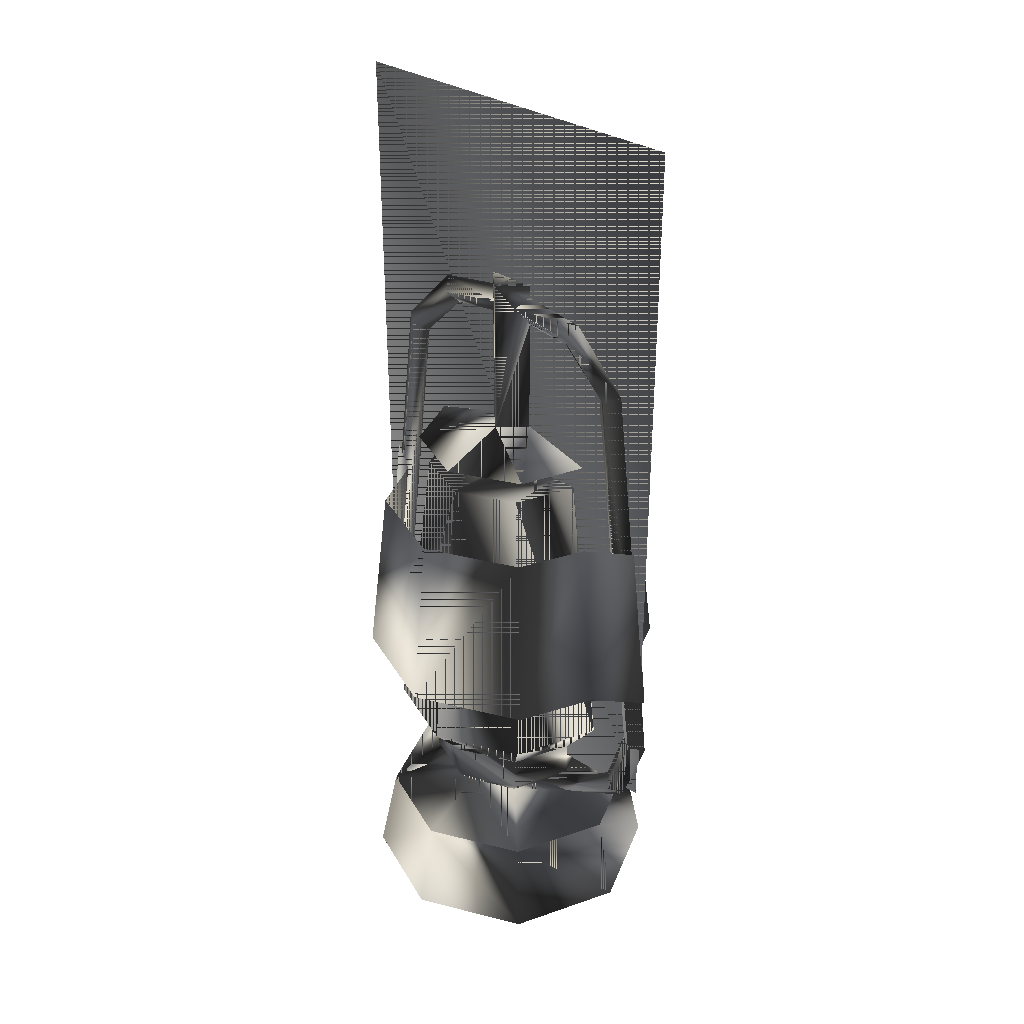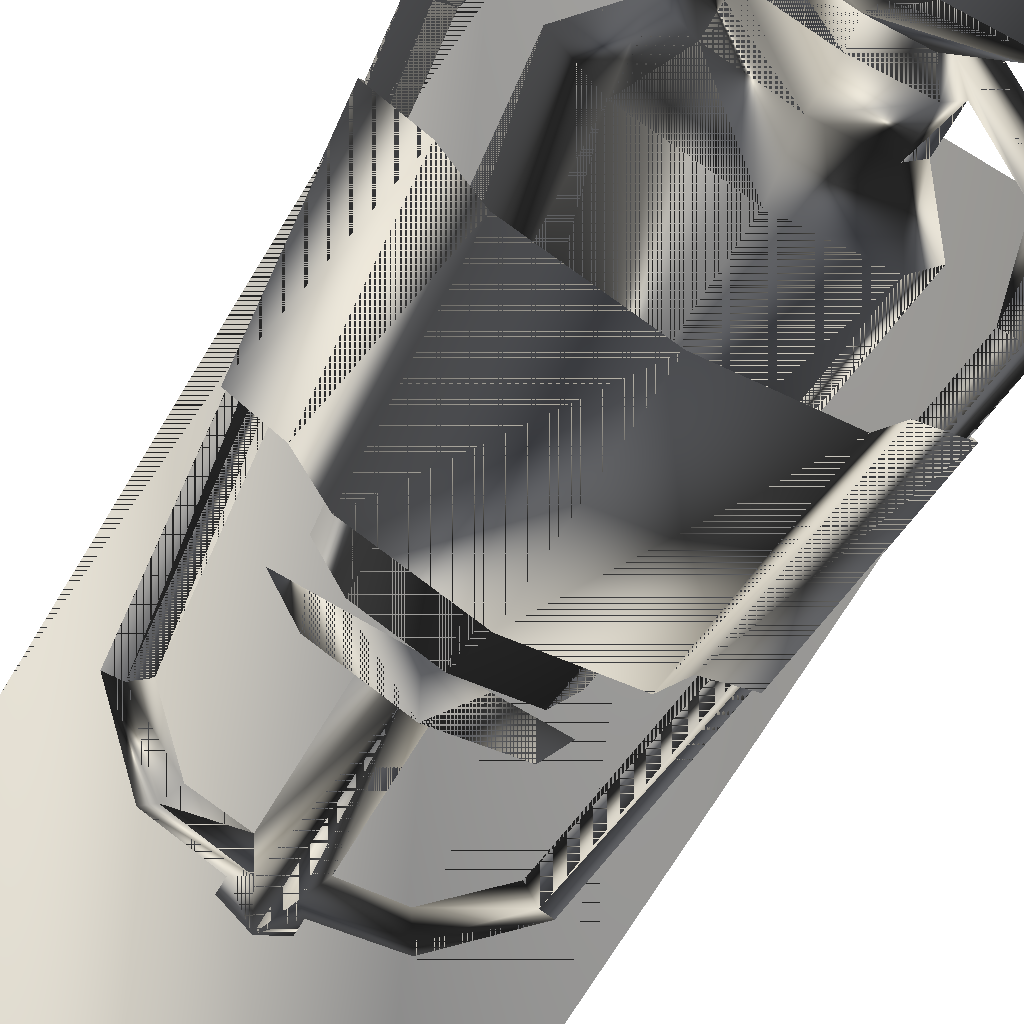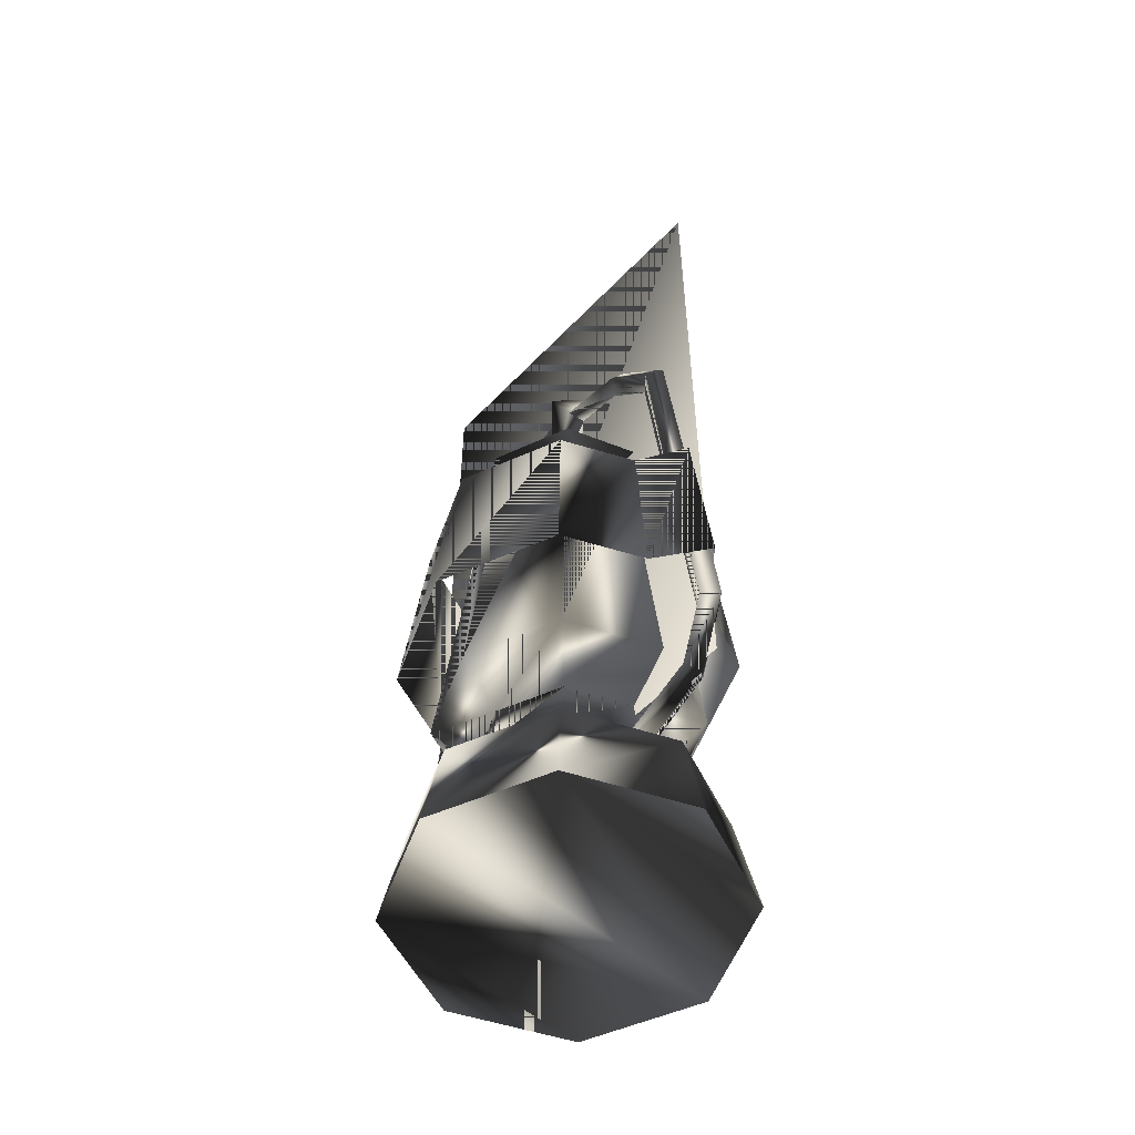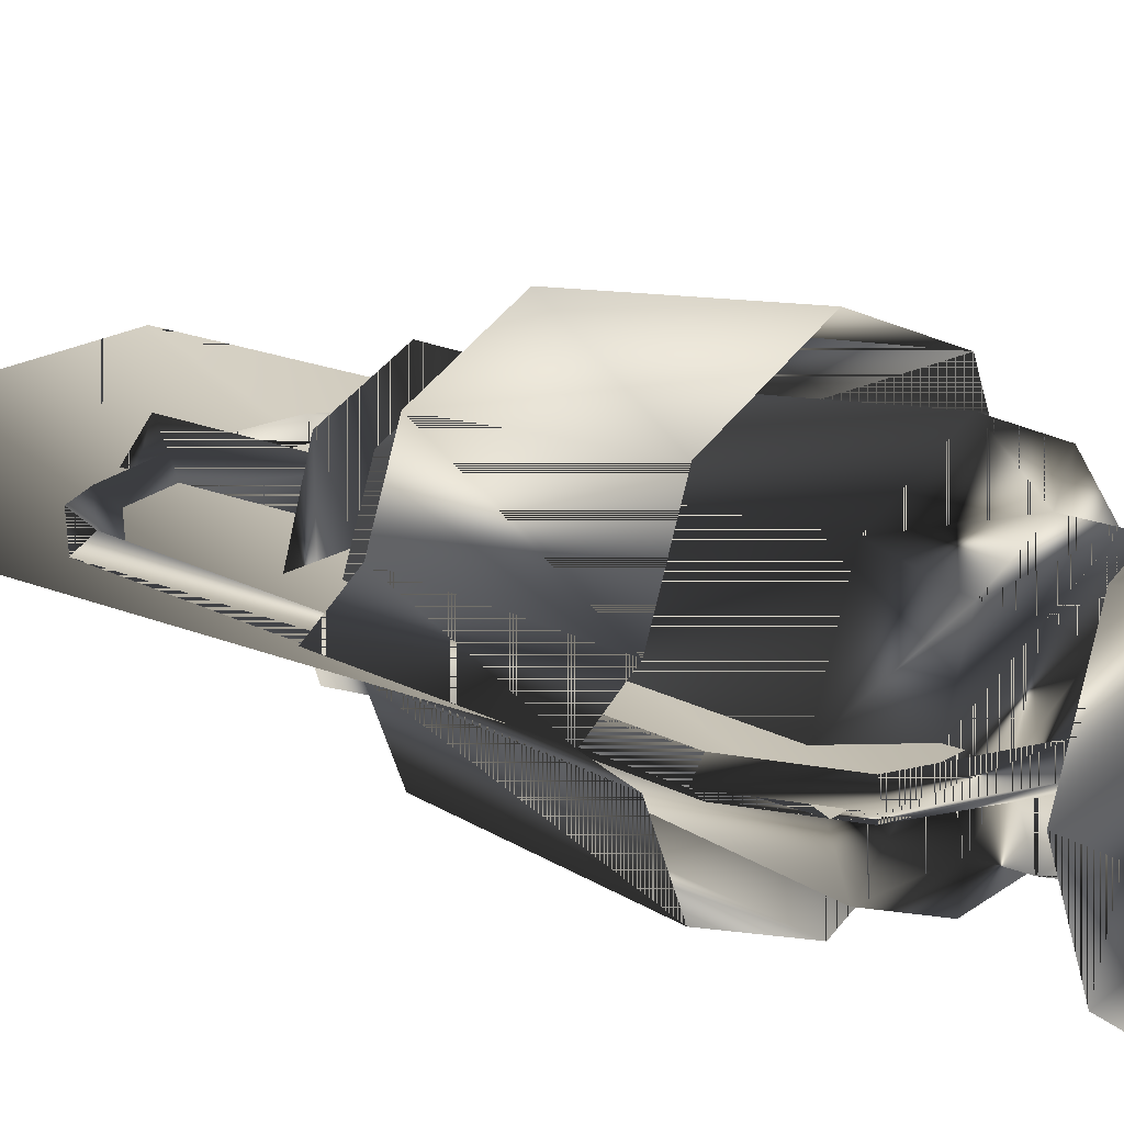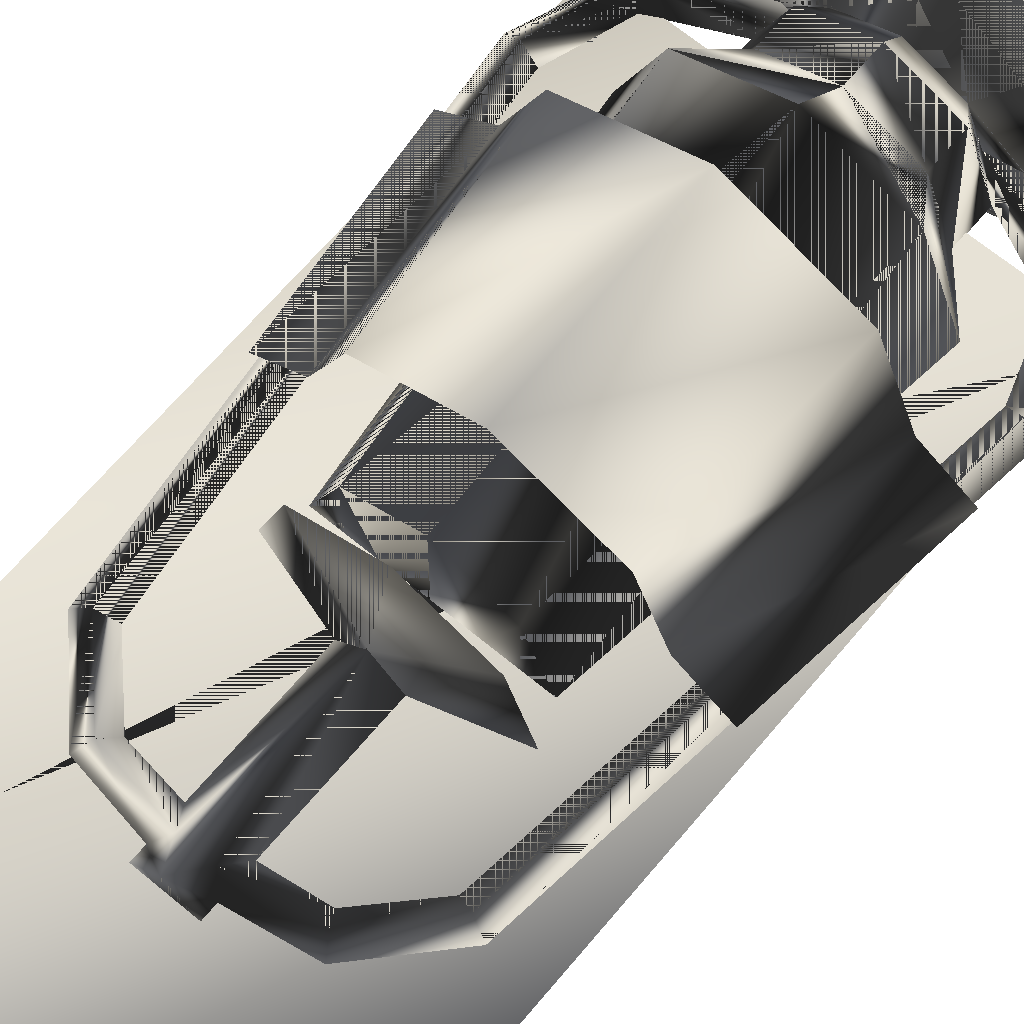
<metadata>
{"format":"obj","ext":"obj","renderer":"f3d","projection":"perspective","resolution":1024,"background":"white","views":[{"elev":32.5,"azim":-138.2,"up":"+Y"},{"elev":-70.6,"azim":-31.1,"up":"+Z"},{"elev":-53.1,"azim":47.9,"up":"+Y"},{"elev":18.9,"azim":-51.1,"up":"+Z"},{"elev":66.1,"azim":-140.1,"up":"+Z"}]}
</metadata>
<code>
g SM_glantern
v 3.583 28.41 -3.36
v 3.583 28.41 -3.36
v -5.061 4.722 -5.004
v -8.09 -0.07361 -0.05688
v -0.09169 -0.07362 -8.032
v -0.09169 -0.07362 -8.032
v -8.09 -0.07361 -0.05688
v -5.061 4.722 -5.004
v -0.09169 29.51 -1.258
v -3.927 28.41 3.46
v -0.09169 29.51 1.223
v -3.927 28.41 3.46
v -0.09169 29.51 -1.258
v -0.09169 29.51 1.223
v 4.347 5.913 -0.05688
v 4.347 5.913 -0.05688
v -4.584 11.44 4.412
v -4.584 11.44 -4.526
v -0.09169 26.96 -4.5
v 4.346 11.44 4.412
v 4.346 11.44 -4.526
v 4.32 26.96 -0.05688
v -3.257 26.96 -3.199
v -0.09169 26.96 4.387
v 4.824 4.722 -5.004
v 4.824 4.722 -5.004
v -0.09169 -0.07362 7.918
v -0.09169 -0.07362 7.918
v 7.852 -0.07362 -0.05688
v 7.852 -0.07362 -0.05688
v -4.585 5.913 -0.05688
v -4.585 5.913 -0.05688
v -5.061 4.722 4.89
v -5.061 4.722 4.89
v 4.824 4.722 4.89
v 4.824 4.722 4.89
v 3.69 28.41 3.46
v 3.69 28.41 3.46
v -3.82 28.41 -3.36
v -3.82 28.41 -3.36
v 9.105 12.09 -0.5865
v 9.105 12.09 0.5865
v 7.305 33.48 2e-06
v -9.343 12.09 -0.5865
v -7.543 33.48 2e-06
v -9.343 12.09 0.5865
v -0.09169 6.405 3.372
v -0.09169 6.405 3.372
v 1.163 37.13 -0.01727
v 5.894 32.88 2e-06
v -0.09169 11.44 -6.377
v -3.257 26.96 3.085
v -6.435 11.44 -0.05688
v -0.09169 11.44 6.264
v -0.09169 6.405 -3.486
v -0.09169 6.405 -3.486
v 6.197 11.44 -0.05688
v -6.131 32.88 2e-06
v -5.754 -0.07361 -5.696
v -5.754 -0.07361 -5.696
v -5.754 -0.07361 5.583
v -5.754 -0.07361 5.583
v 5.516 -0.07362 5.583
v 5.516 -0.07362 5.583
v -0.09169 4.722 -7.053
v -0.09169 4.722 -7.053
v 5.516 -0.07362 -5.696
v 5.516 -0.07362 -5.696
v -0.09169 4.722 6.939
v -0.09169 4.722 6.939
v 6.873 4.722 -0.05688
v 6.873 4.722 -0.05688
v -7.111 4.722 -0.05688
v -7.111 4.722 -0.05688
v -4.558 26.96 -0.05688
v 3.019 26.96 -3.199
v 3.019 26.96 3.085
v -1.401 37.13 -0.01727
v 4.231 9.219 -0.05688
v -4.469 9.219 -0.05688
v 2.956 9.219 3.022
v -3.194 9.219 3.022
v -1.401 29.51 -0.01727
v -1.401 29.51 -0.01727
v -0.09169 37.79 1.223
v -0.09169 37.79 -1.258
v 1.163 29.51 -0.01727
v 1.163 29.51 -0.01727
v -3.194 9.219 -3.136
v 2.956 9.219 -3.136
v -0.09169 9.219 4.298
v -3.194 7.371 3.022
v -0.09169 9.219 -4.411
v -3.194 7.371 -3.136
v 2.956 7.371 3.022
v 2.956 7.371 -3.136
v -6.837 33.18 -0.5865
v 6.599 33.18 -0.5865
v -6.837 33.18 0.5865
v 6.599 33.18 0.5865
v 9.855 11.96 3e-06
v -10.09 11.96 3e-06
v -8.592 12.22 3e-06
v 8.355 12.22 3e-06
v -0.09169 7.371 4.298
v -0.09169 28.41 -4.981
v -0.09169 28.41 -4.981
v 2.301 6.405 2.368
v 2.301 6.405 2.368
v 7.847 8.403 0.5865
v 3.076 6.405 -0.8049
v 3.076 6.405 -0.8049
v 4.231 7.371 -0.05688
v -2.539 6.405 2.368
v -2.539 6.405 2.368
v -8.085 8.403 0.5865
v -3.313 6.405 -0.8049
v -3.313 6.405 -0.8049
v -4.469 7.371 -0.05688
v 7.847 8.403 -0.5865
v -8.085 8.403 -0.5865
v -0.09169 28.41 4.946
v -0.09169 28.41 4.946
v -2.539 6.405 -2.481
v -2.539 6.405 -2.481
v 2.301 6.405 -2.481
v 2.301 6.405 -2.481
v -0.09169 7.371 -4.411
v -7.525 8.936 3e-06
v 7.287 8.936 3e-06
v 8.406 7.871 3e-06
v 3.105 6.405 0.4991
v 3.105 6.405 0.4991
v -8.644 7.871 3e-06
v -3.342 6.405 0.4991
v -3.342 6.405 0.4991
v 4.891 28.41 -0.01722
v 4.891 28.41 -0.01722
v -5.128 28.41 -0.01722
v -5.128 28.41 -0.01722
v 4.427 36.57 1e-06
v 4.02 35.91 -0.5865
v -4.664 36.57 1e-06
v -4.258 35.91 -0.5865
v 4.02 35.91 0.5865
v -4.258 35.91 0.5865
v 3.613 35.25 1e-06
v 1.163 35.57 -0.01727
v -3.851 35.25 1e-06
v -1.401 35.57 -0.01727
v -0.8302 36.48 0.563
v 0.6087 36.48 0.563
v -0.8395 36.48 -0.5882
v 0.6107 36.48 -0.5882
v -1.401 37.79 -0.01727
v 1.163 37.79 -0.01727
v 9.279 8.561 3e-06
v 9.279 47.13 3e-06
v -9.596 8.561 3e-06
v -9.596 47.13 3e-06
v -0.09133 15.22 8.088
v -0.09133 15.22 -8.021
v 9.764 15.22 0.0334
v -9.894 15.22 0.0334
v -0.09129 24.51 7.007
v -0.09129 24.51 -6.94
v 8.683 24.51 0.0334
v -8.813 24.51 0.0334
v -5.785 15.22 5.729
v 5.605 15.22 -5.662
v -5.785 15.22 -5.662
v 5.605 15.22 5.729
v -5.021 24.51 -4.898
v 4.841 24.51 4.964
v -5.021 24.51 4.964
v 4.841 24.51 -4.898
v -7.542 15.22 1.488
v 7.345 15.22 -1.75
v 7.309 15.22 1.855
v 6.392 24.51 1.459
v -7.52 15.22 -1.766
v -6.453 24.51 1.506
v -6.561 24.51 -1.473
v 6.332 24.51 -1.588
f 60 66 6
f 64 30 72
f 28 34 62
f 28 70 34
f 11 83 10
f 57 21 76
f 80 18 89
f 79 90 21
f 51 89 18
f 3 73 31
f 23 52 19
f 94 93 128
f 54 20 77
f 10 123 11
f 7 74 8
f 95 105 47
f 10 83 139
f 30 68 26
f 68 66 26
f 5 27 61
f 18 19 51
f 23 53 75
f 31 33 115
f 19 76 21
f 69 115 33
f 22 77 20
f 29 63 67
f 56 3 125
f 53 23 18
f 119 114 92
f 19 18 23
f 25 65 56
f 11 37 87
f 76 19 77
f 25 15 71
f 30 26 72
f 37 137 87
f 12 40 106
f 39 9 107
f 122 12 106
f 98 43 101
f 42 101 43
f 141 142 154
f 141 145 100
f 46 45 102
f 97 102 45
f 143 99 146
f 143 153 144
f 113 95 108
f 15 109 35
f 14 150 84
f 14 88 148
f 41 104 50
f 43 100 42
f 51 21 90
f 21 51 19
f 52 54 24
f 19 52 24
f 18 80 53
f 17 75 53
f 54 52 17
f 92 47 105
f 96 128 93
f 56 127 25
f 21 57 79
f 20 57 22
f 45 46 99
f 44 58 103
f 59 5 61
f 7 8 60
f 4 59 61
f 62 74 7
f 5 63 27
f 28 64 36
f 3 56 65
f 60 8 66
f 67 63 5
f 68 6 66
f 69 35 109
f 28 36 70
f 35 71 15
f 64 72 36
f 33 31 73
f 62 34 74
f 75 52 23
f 75 17 52
f 76 22 57
f 22 76 77
f 19 24 77
f 77 24 54
f 14 85 151
f 153 86 13
f 81 79 57
f 95 113 79
f 92 80 119
f 82 53 80
f 91 81 20
f 57 20 81
f 91 17 82
f 53 82 17
f 83 9 39
f 84 150 13
f 14 152 85
f 85 86 155
f 154 13 86
f 85 156 86
f 87 1 9
f 88 13 148
f 89 119 80
f 128 124 94
f 128 96 126
f 90 79 113
f 17 91 54
f 20 54 91
f 80 92 82
f 105 82 92
f 89 51 93
f 90 93 51
f 119 89 94
f 93 94 89
f 105 95 81
f 79 81 95
f 93 90 96
f 113 96 90
f 58 44 97
f 144 150 149
f 142 147 148
f 50 98 41
f 99 103 58
f 58 146 99
f 100 50 104
f 50 100 145
f 41 101 131
f 101 41 98
f 44 134 102
f 102 97 44
f 103 121 44
f 103 99 46
f 104 42 100
f 104 41 120
f 81 91 105
f 82 105 91
f 38 106 2
f 1 107 9
f 47 108 95
f 109 48 69
f 101 42 110
f 42 104 130
f 15 25 127
f 16 112 120
f 112 113 130
f 113 112 96
f 113 133 110
f 108 133 113
f 47 92 114
f 115 69 48
f 102 116 46
f 46 129 103
f 31 125 3
f 119 94 118
f 32 121 118
f 118 129 119
f 114 119 136
f 119 116 136
f 131 110 133
f 130 120 112
f 110 131 101
f 120 130 104
f 134 136 116
f 129 118 121
f 116 102 134
f 121 103 129
f 122 106 38
f 37 11 123
f 118 94 124
f 125 31 117
f 112 126 96
f 127 111 15
f 126 55 128
f 124 128 55
f 116 119 129
f 129 46 116
f 110 130 113
f 130 110 42
f 120 131 16
f 131 120 41
f 109 15 132
f 133 16 131
f 121 32 134
f 134 44 121
f 115 135 31
f 136 134 32
f 85 152 49
f 148 13 154
f 1 87 137
f 38 2 138
f 100 43 141
f 43 98 142
f 142 141 43
f 98 50 147
f 147 142 98
f 145 147 50
f 145 141 49
f 49 152 145
f 148 154 142
f 147 145 152
f 39 139 83
f 12 140 40
f 99 143 45
f 45 144 97
f 144 45 143
f 149 97 144
f 146 78 143
f 149 151 146
f 97 149 58
f 146 58 149
f 85 78 151
f 150 153 13
f 78 146 151
f 150 144 153
f 14 151 150
f 151 149 150
f 14 148 152
f 152 148 147
f 153 78 86
f 153 143 78
f 154 86 49
f 154 49 141
f 85 155 78
f 78 155 86
f 85 49 156
f 49 86 156
f 6 66 60
f 72 30 64
f 62 34 28
f 34 70 28
f 10 83 11
f 76 21 57
f 89 18 80
f 21 90 79
f 18 89 51
f 31 73 3
f 19 52 23
f 128 93 94
f 77 20 54
f 11 123 10
f 8 74 7
f 47 105 95
f 139 83 10
f 26 68 30
f 26 66 68
f 61 27 5
f 51 19 18
f 75 53 23
f 115 33 31
f 21 76 19
f 33 115 69
f 20 77 22
f 67 63 29
f 125 3 56
f 18 23 53
f 92 114 119
f 23 18 19
f 56 65 25
f 87 37 11
f 77 19 76
f 71 15 25
f 72 26 30
f 87 137 37
f 106 40 12
f 107 9 39
f 106 12 122
f 101 43 98
f 43 101 42
f 154 142 141
f 100 145 141
f 102 45 46
f 45 102 97
f 146 99 143
f 144 153 143
f 108 95 113
f 35 109 15
f 84 150 14
f 148 88 14
f 50 104 41
f 42 100 43
f 90 21 51
f 19 51 21
f 24 54 52
f 24 52 19
f 53 80 18
f 53 75 17
f 17 52 54
f 105 47 92
f 93 128 96
f 25 127 56
f 79 57 21
f 22 57 20
f 99 46 45
f 103 58 44
f 61 5 59
f 60 8 7
f 61 59 4
f 7 74 62
f 27 63 5
f 36 64 28
f 65 56 3
f 66 8 60
f 5 63 67
f 66 6 68
f 109 35 69
f 70 36 28
f 15 71 35
f 36 72 64
f 73 31 33
f 74 34 62
f 23 52 75
f 52 17 75
f 57 22 76
f 77 76 22
f 77 24 19
f 54 24 77
f 151 85 14
f 13 86 153
f 57 79 81
f 79 113 95
f 119 80 92
f 80 53 82
f 20 81 91
f 81 20 57
f 82 17 91
f 17 82 53
f 39 9 83
f 13 150 84
f 85 152 14
f 155 86 85
f 86 13 154
f 86 156 85
f 9 1 87
f 148 13 88
f 80 119 89
f 94 124 128
f 126 96 128
f 113 79 90
f 54 91 17
f 91 54 20
f 82 92 80
f 92 82 105
f 93 51 89
f 51 93 90
f 94 89 119
f 89 94 93
f 81 95 105
f 95 81 79
f 96 90 93
f 90 96 113
f 97 44 58
f 149 150 144
f 148 147 142
f 41 98 50
f 58 103 99
f 99 146 58
f 104 50 100
f 145 100 50
f 131 101 41
f 98 41 101
f 102 134 44
f 44 97 102
f 44 121 103
f 46 99 103
f 100 42 104
f 120 41 104
f 105 91 81
f 91 105 82
f 2 106 38
f 9 107 1
f 95 108 47
f 69 48 109
f 110 42 101
f 130 104 42
f 127 25 15
f 120 112 16
f 130 113 112
f 96 112 113
f 110 133 113
f 113 133 108
f 114 92 47
f 48 69 115
f 46 116 102
f 103 129 46
f 3 125 31
f 118 94 119
f 118 121 32
f 119 129 118
f 136 119 114
f 136 116 119
f 133 110 131
f 112 120 130
f 101 131 110
f 104 130 120
f 116 136 134
f 121 118 129
f 134 102 116
f 129 103 121
f 38 106 122
f 123 11 37
f 124 94 118
f 117 31 125
f 96 126 112
f 15 111 127
f 128 55 126
f 55 128 124
f 129 119 116
f 116 46 129
f 113 130 110
f 42 110 130
f 16 131 120
f 41 120 131
f 132 15 109
f 131 16 133
f 134 32 121
f 121 44 134
f 31 135 115
f 32 134 136
f 49 152 85
f 154 13 148
f 137 87 1
f 138 2 38
f 141 43 100
f 142 98 43
f 43 141 142
f 147 50 98
f 98 142 147
f 50 147 145
f 49 141 145
f 145 152 49
f 142 154 148
f 152 145 147
f 83 139 39
f 40 140 12
f 45 143 99
f 97 144 45
f 143 45 144
f 144 97 149
f 143 78 146
f 146 151 149
f 58 149 97
f 149 58 146
f 151 78 85
f 13 153 150
f 151 146 78
f 153 144 150
f 150 151 14
f 150 149 151
f 152 148 14
f 147 148 152
f 86 78 153
f 78 143 153
f 49 86 154
f 141 49 154
f 78 155 85
f 86 155 78
f 156 49 85
f 156 86 49
f 159 157 158
f 160 159 158
f 163 184 167
f 164 182 168
f 169 161 165
f 179 163 167
f 181 164 168
f 170 162 166
f 161 174 165
f 162 173 166
f 177 169 175
f 178 170 176
f 162 171 173
f 161 172 174
f 181 168 183
f 179 167 180
f 169 165 175
f 170 166 176
f 164 177 182
f 163 178 184
f 172 179 180
f 172 180 174
f 171 181 183
f 177 175 182
f 171 183 173
f 178 176 184
f 158 157 159
f 158 159 160
f 167 184 163
f 168 182 164
f 165 161 169
f 167 163 179
f 168 164 181
f 166 162 170
f 165 174 161
f 166 173 162
f 175 169 177
f 176 170 178
f 173 171 162
f 174 172 161
f 183 168 181
f 180 167 179
f 175 165 169
f 176 166 170
f 182 177 164
f 184 178 163
f 180 179 172
f 174 180 172
f 183 181 171
f 182 175 177
f 173 183 171
f 184 176 178

</code>
